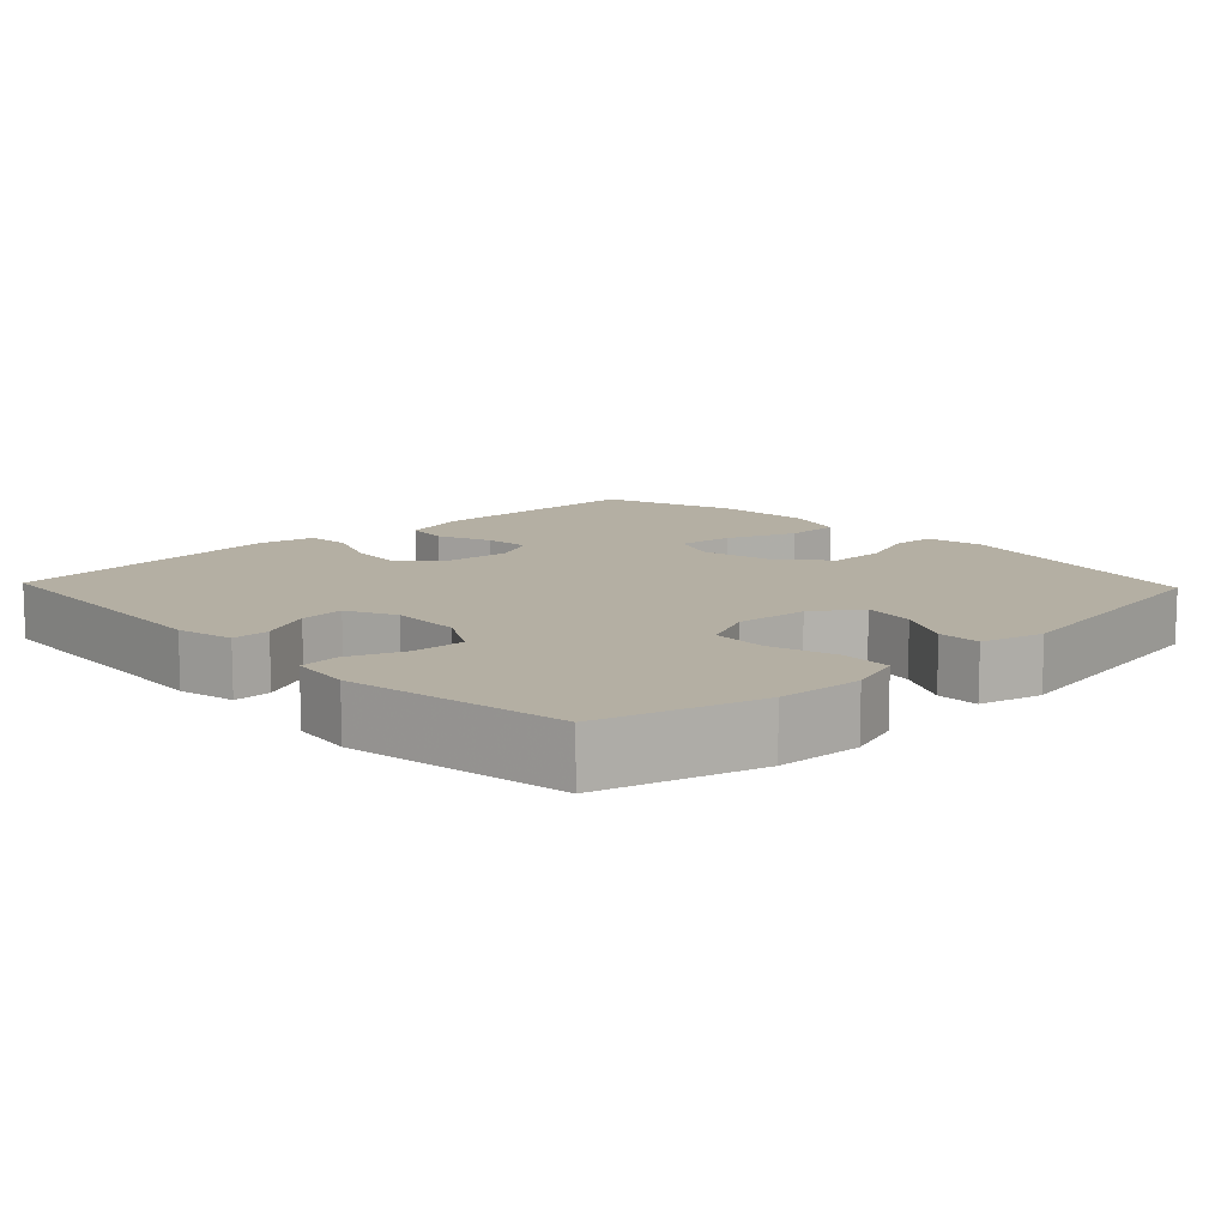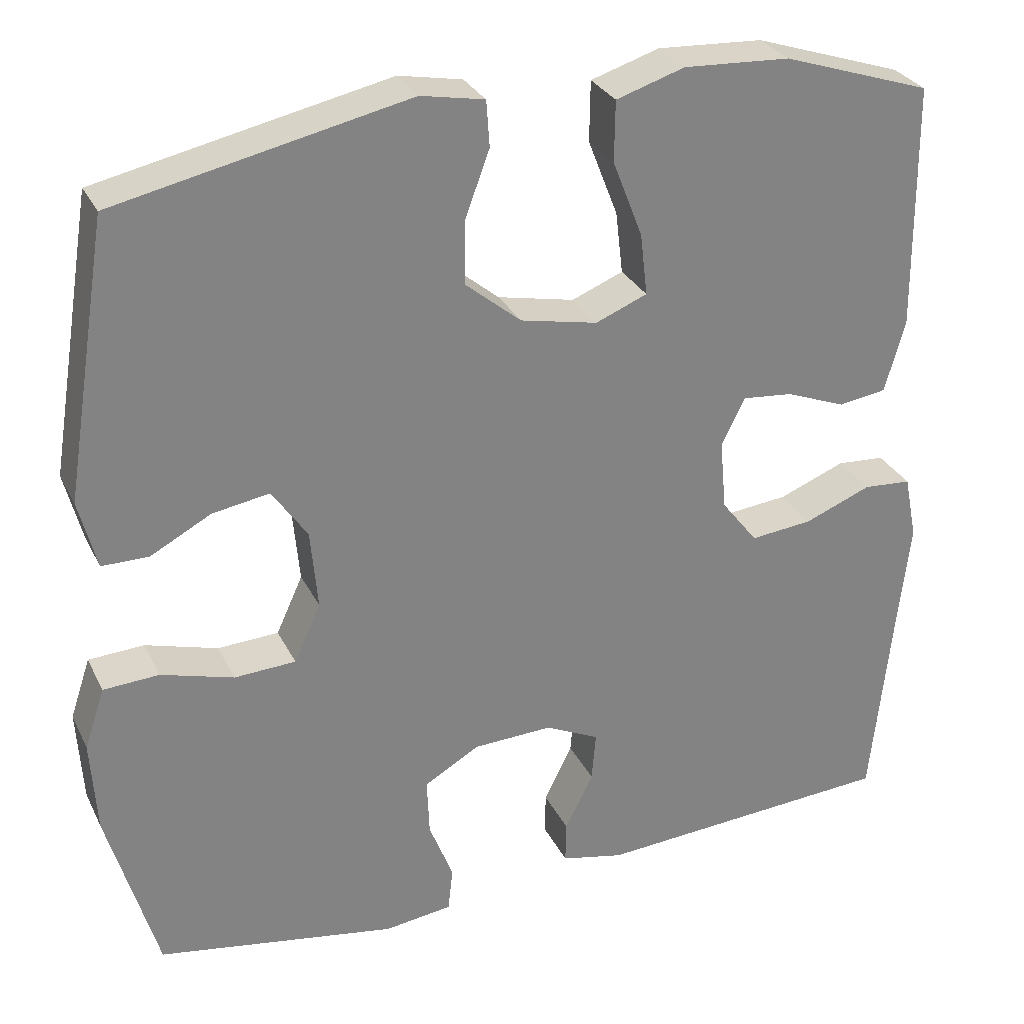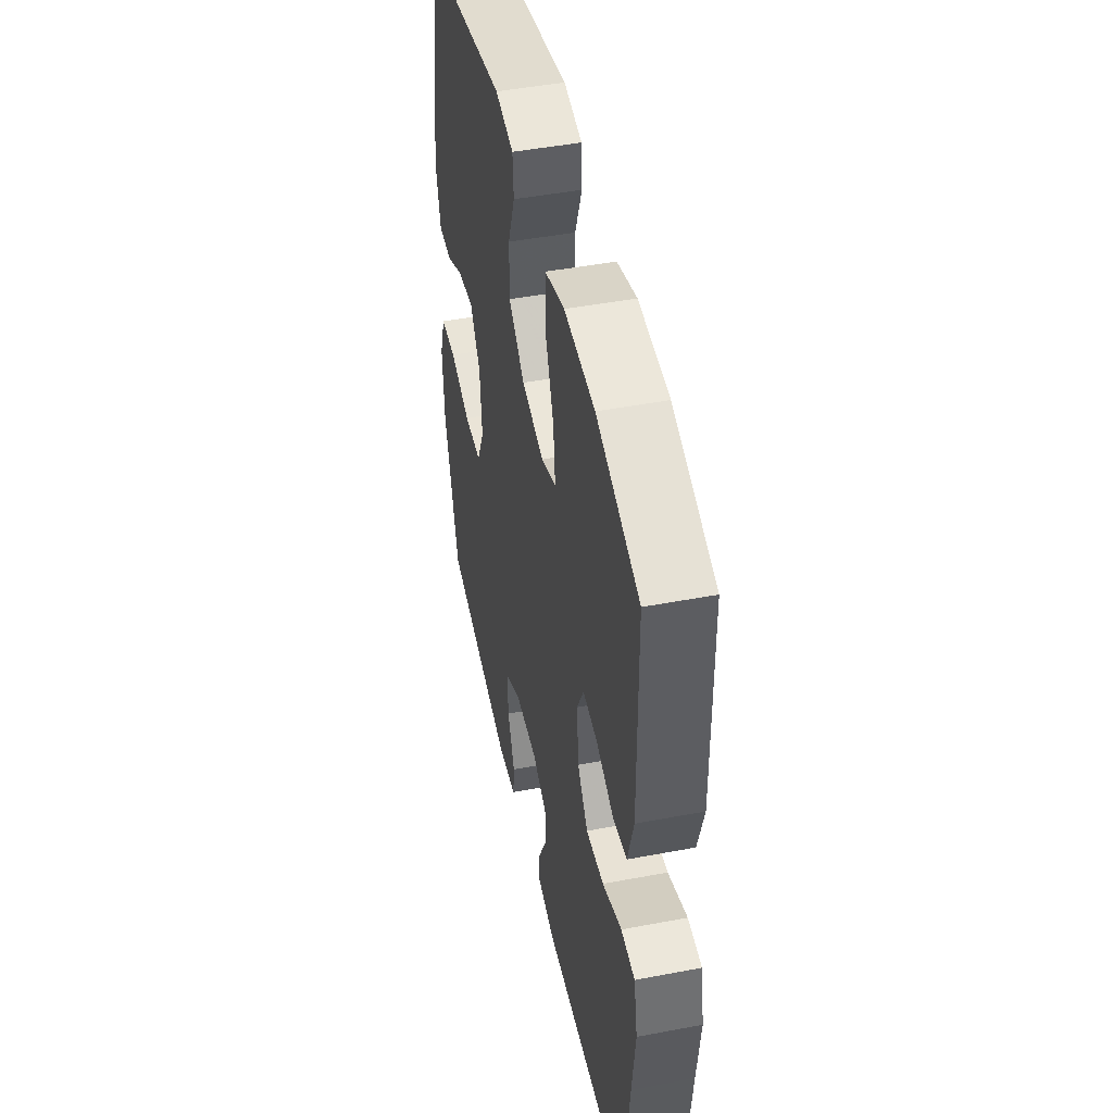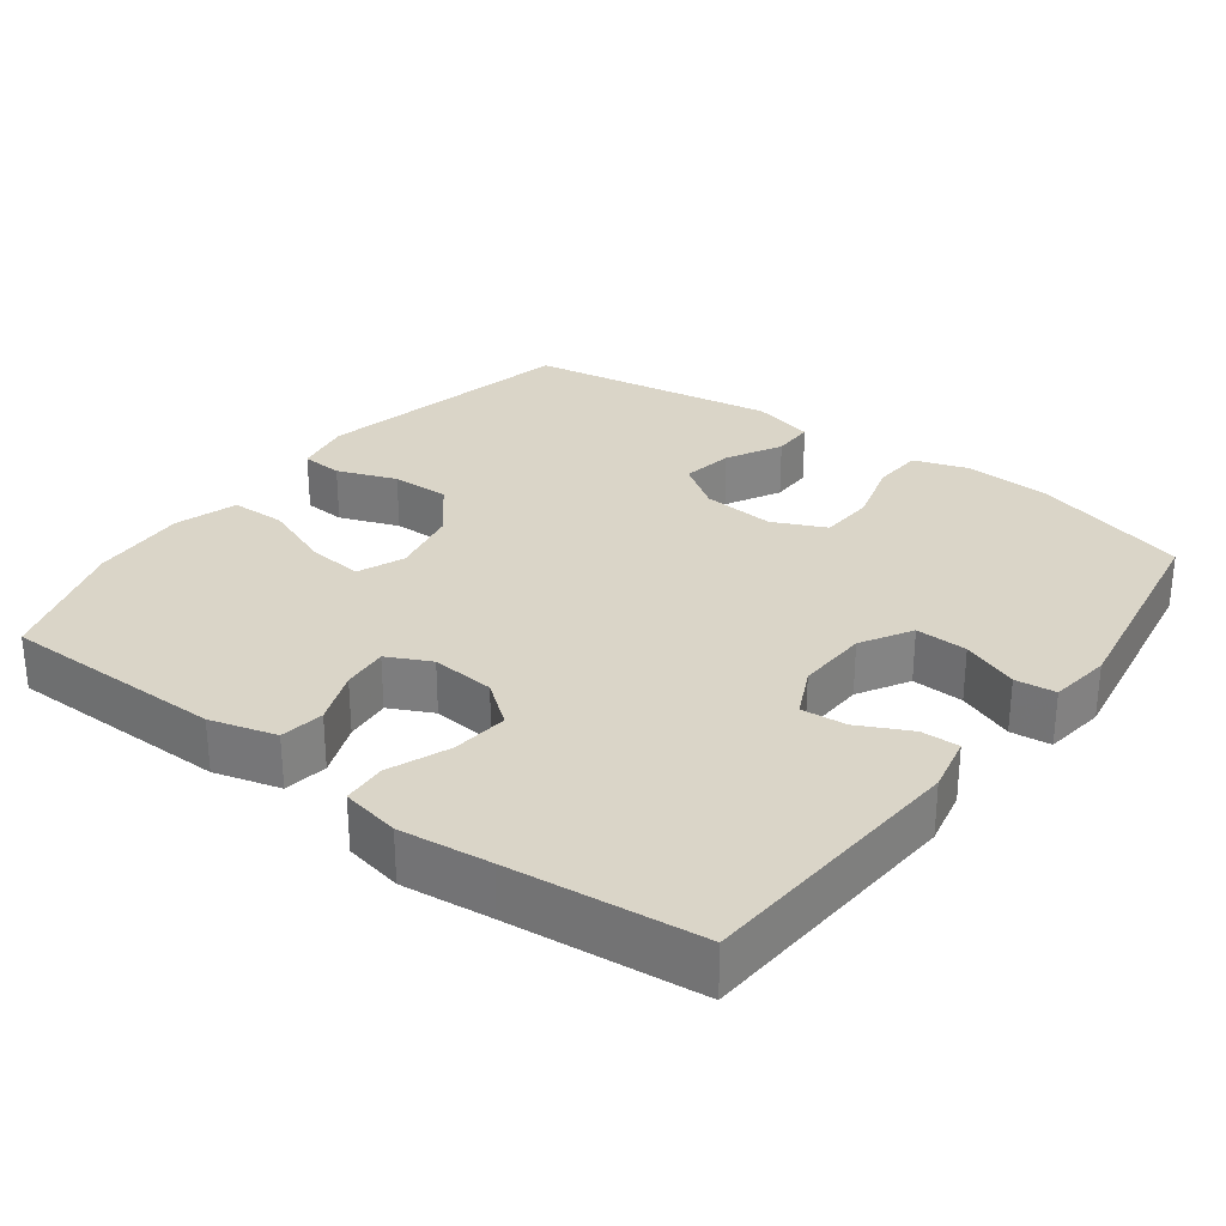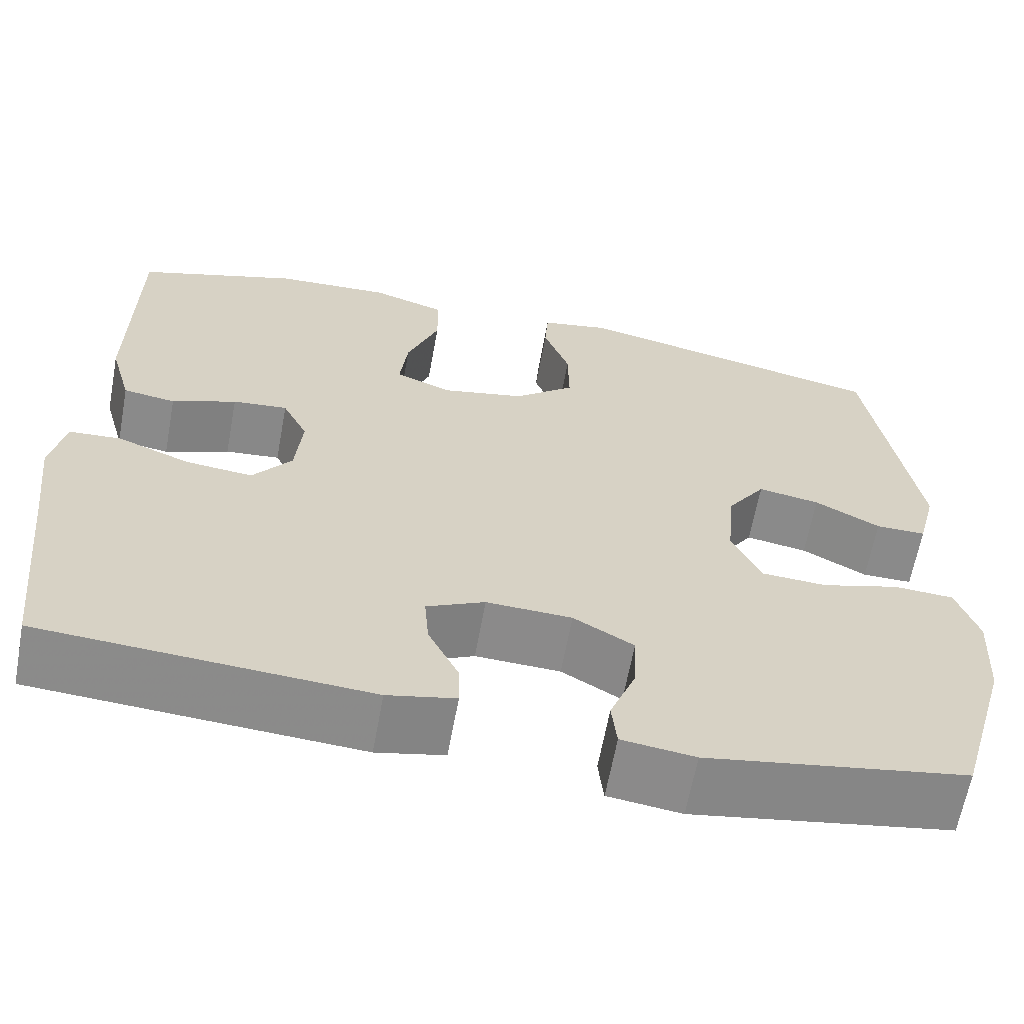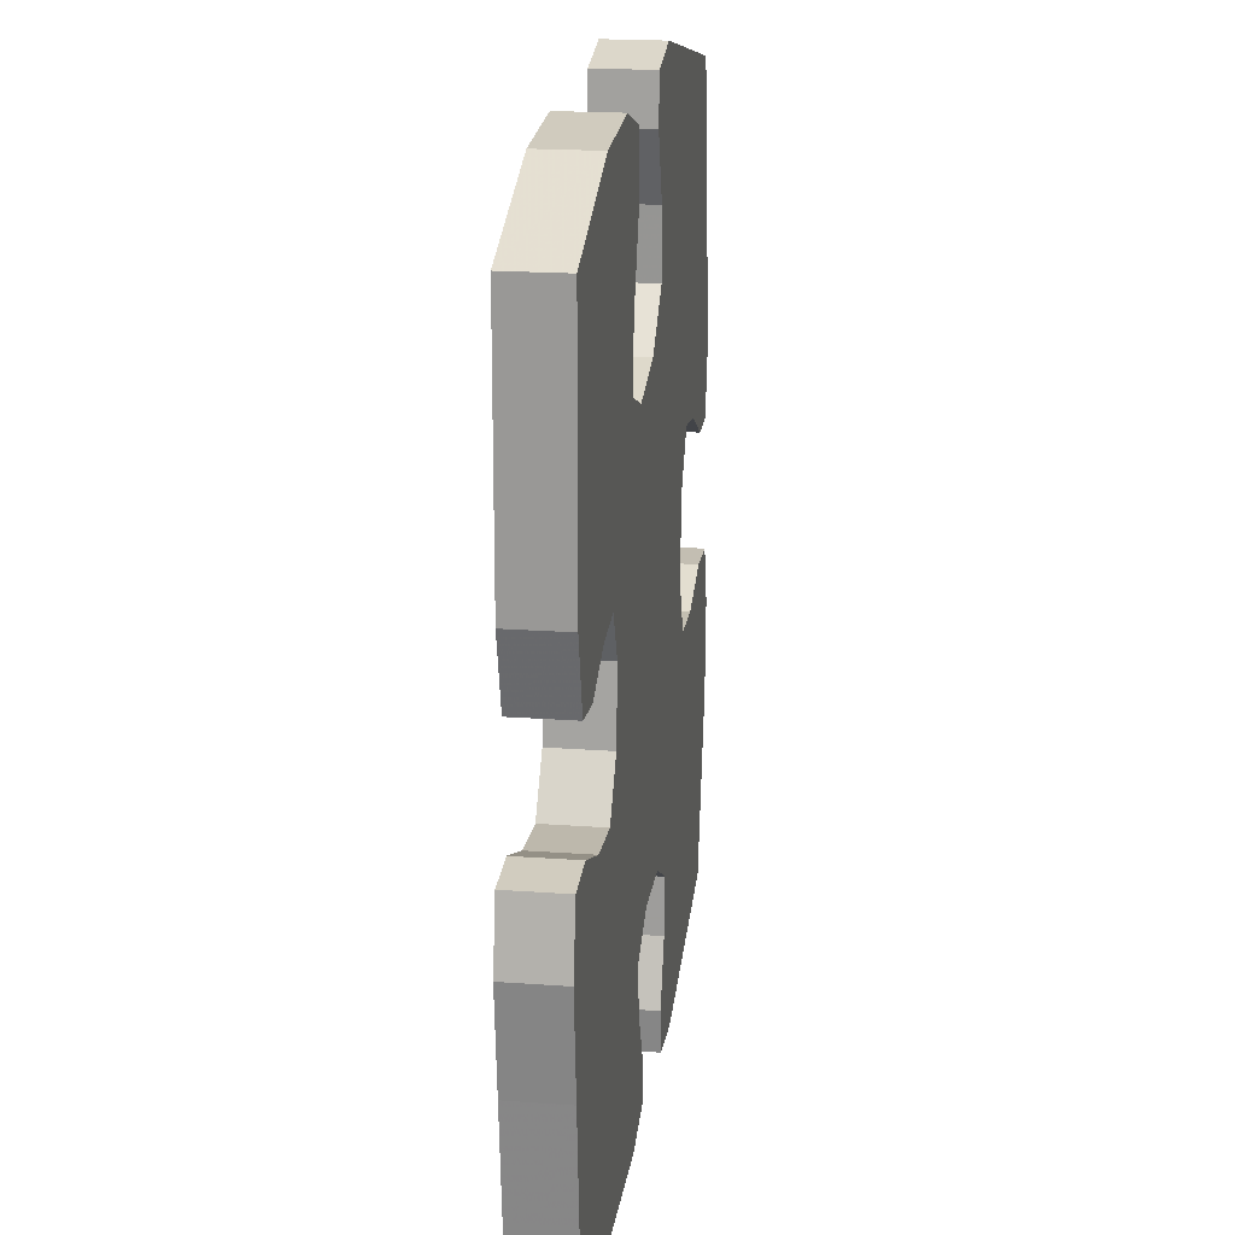
<metadata>
{"format":"obj","ext":"obj","renderer":"f3d","projection":"perspective","resolution":1024,"background":"white","views":[{"elev":11.2,"azim":-133.7,"up":"+Y"},{"elev":29.4,"azim":-22.2,"up":"+Z"},{"elev":47.2,"azim":77.9,"up":"+Z"},{"elev":29.1,"azim":126.8,"up":"+Y"},{"elev":-63.5,"azim":169.6,"up":"+Z"},{"elev":20.5,"azim":97.5,"up":"+Z"}]}
</metadata>
<code>
v 0.5 0.07 -0.5
v 0.126 0.07 -0.525
v 0.048 0.07 -0.508
v 0.049 0.07 -0.456
v 0.084 0.07 -0.385
v 0.089 0.07 -0.324
v 0.022 0.07 -0.292
v -0.076 0.07 -0.296
v -0.145 0.07 -0.336
v -0.142 0.07 -0.407
v -0.112 0.07 -0.484
v -0.118 0.07 -0.539
v -0.202 0.07 -0.55
v -0.5 0.07 -0.5
v -0.562 0.07 -0.284
v -0.569 0.07 -0.168
v -0.544 0.07 -0.093
v -0.475 0.07 -0.089
v -0.385 0.07 -0.115
v -0.309 0.07 -0.111
v -0.276 0.07 -0.039
v -0.285 0.07 0.06
v -0.329 0.07 0.124
v -0.4 0.07 0.112
v -0.475 0.07 0.072
v -0.533 0.07 0.072
v -0.555 0.07 0.158
v -0.5 0.07 0.5
v -0.138 0.07 0.578
v -0.059 0.07 0.563
v -0.055 0.07 0.506
v -0.085 0.07 0.425
v -0.086 0.07 0.345
v -0.017 0.07 0.288
v 0.079 0.07 0.268
v 0.143 0.07 0.294
v 0.134 0.07 0.371
v 0.097 0.07 0.466
v 0.098 0.07 0.541
v 0.183 0.07 0.568
v 0.315 0.07 0.561
v 0.5 0.07 0.5
v 0.503 0.07 0.194
v 0.478 0.07 0.104
v 0.418 0.07 0.095
v 0.344 0.07 0.124
v 0.281 0.07 0.13
v 0.252 0.07 0.071
v 0.26 0.07 -0.016
v 0.305 0.07 -0.074
v 0.382 0.07 -0.066
v 0.465 0.07 -0.033
v 0.525 0.07 -0.037
v 0.541 0.07 -0.117
v 0.527 0.07 -0.241
v 0.5 0 -0.5
v 0.126 0 -0.525
v 0.048 0 -0.508
v 0.049 0 -0.456
v 0.084 0 -0.385
v 0.089 0 -0.324
v 0.022 0 -0.292
v -0.076 0 -0.296
v -0.145 0 -0.336
v -0.142 0 -0.407
v -0.112 0 -0.484
v -0.118 0 -0.539
v -0.202 0 -0.55
v -0.5 0 -0.5
v -0.562 0 -0.284
v -0.569 0 -0.168
v -0.544 0 -0.093
v -0.475 0 -0.089
v -0.385 0 -0.115
v -0.309 0 -0.111
v -0.276 0 -0.039
v -0.285 0 0.06
v -0.329 0 0.124
v -0.4 0 0.112
v -0.475 0 0.072
v -0.533 0 0.072
v -0.555 0 0.158
v -0.5 0 0.5
v -0.138 0 0.578
v -0.059 0 0.563
v -0.055 0 0.506
v -0.085 0 0.425
v -0.086 0 0.345
v -0.017 0 0.288
v 0.079 0 0.268
v 0.143 0 0.294
v 0.134 0 0.371
v 0.097 0 0.466
v 0.098 0 0.541
v 0.183 0 0.568
v 0.315 0 0.561
v 0.5 0 0.5
v 0.503 0 0.194
v 0.478 0 0.104
v 0.418 0 0.095
v 0.344 0 0.124
v 0.281 0 0.13
v 0.252 0 0.071
v 0.26 0 -0.016
v 0.305 0 -0.074
v 0.382 0 -0.066
v 0.465 0 -0.033
v 0.525 0 -0.037
v 0.541 0 -0.117
v 0.527 0 -0.241
f 52 53 54 55
f 51 52 55 1
f 50 51 1 2
f 49 50 2 3
f 48 49 3
f 43 44 45 46
f 43 46 47
f 42 43 47
f 41 42 47
f 40 41 47 48
f 37 38 39 40
f 36 37 40 48
f 29 30 31 32
f 29 32 33
f 28 29 33
f 27 28 33 34
f 24 25 26 27
f 23 24 27 34
f 16 17 18 19
f 16 19 20
f 15 16 20
f 14 15 20
f 13 14 20
f 10 11 12 13
f 9 10 13 20
f 8 9 20 21
f 3 4 5
f 48 3 5
f 48 5 6
f 35 36 48 6
f 22 23 34 35
f 22 35 6 7
f 7 8 21 22
f 110 109 108 107
f 56 110 107 106
f 57 56 106 105
f 58 57 105 104
f 58 104 103
f 101 100 99 98
f 102 101 98
f 102 98 97
f 102 97 96
f 103 102 96 95
f 95 94 93 92
f 103 95 92 91
f 87 86 85 84
f 88 87 84
f 88 84 83
f 89 88 83 82
f 82 81 80 79
f 89 82 79 78
f 74 73 72 71
f 75 74 71
f 75 71 70
f 75 70 69
f 75 69 68
f 68 67 66 65
f 75 68 65 64
f 76 75 64 63
f 60 59 58
f 60 58 103
f 61 60 103
f 61 103 91 90
f 90 89 78 77
f 62 61 90 77
f 77 76 63 62
f 1 56 57 2
f 2 57 58 3
f 3 58 59 4
f 4 59 60 5
f 5 60 61 6
f 6 61 62 7
f 7 62 63 8
f 8 63 64 9
f 9 64 65 10
f 10 65 66 11
f 11 66 67 12
f 12 67 68 13
f 13 68 69 14
f 14 69 70 15
f 15 70 71 16
f 16 71 72 17
f 17 72 73 18
f 18 73 74 19
f 19 74 75 20
f 20 75 76 21
f 21 76 77 22
f 22 77 78 23
f 23 78 79 24
f 24 79 80 25
f 25 80 81 26
f 26 81 82 27
f 27 82 83 28
f 28 83 84 29
f 29 84 85 30
f 30 85 86 31
f 31 86 87 32
f 32 87 88 33
f 33 88 89 34
f 34 89 90 35
f 35 90 91 36
f 36 91 92 37
f 37 92 93 38
f 38 93 94 39
f 39 94 95 40
f 40 95 96 41
f 41 96 97 42
f 42 97 98 43
f 43 98 99 44
f 44 99 100 45
f 45 100 101 46
f 46 101 102 47
f 47 102 103 48
f 48 103 104 49
f 49 104 105 50
f 50 105 106 51
f 51 106 107 52
f 52 107 108 53
f 53 108 109 54
f 54 109 110 55
f 55 110 56 1

</code>
